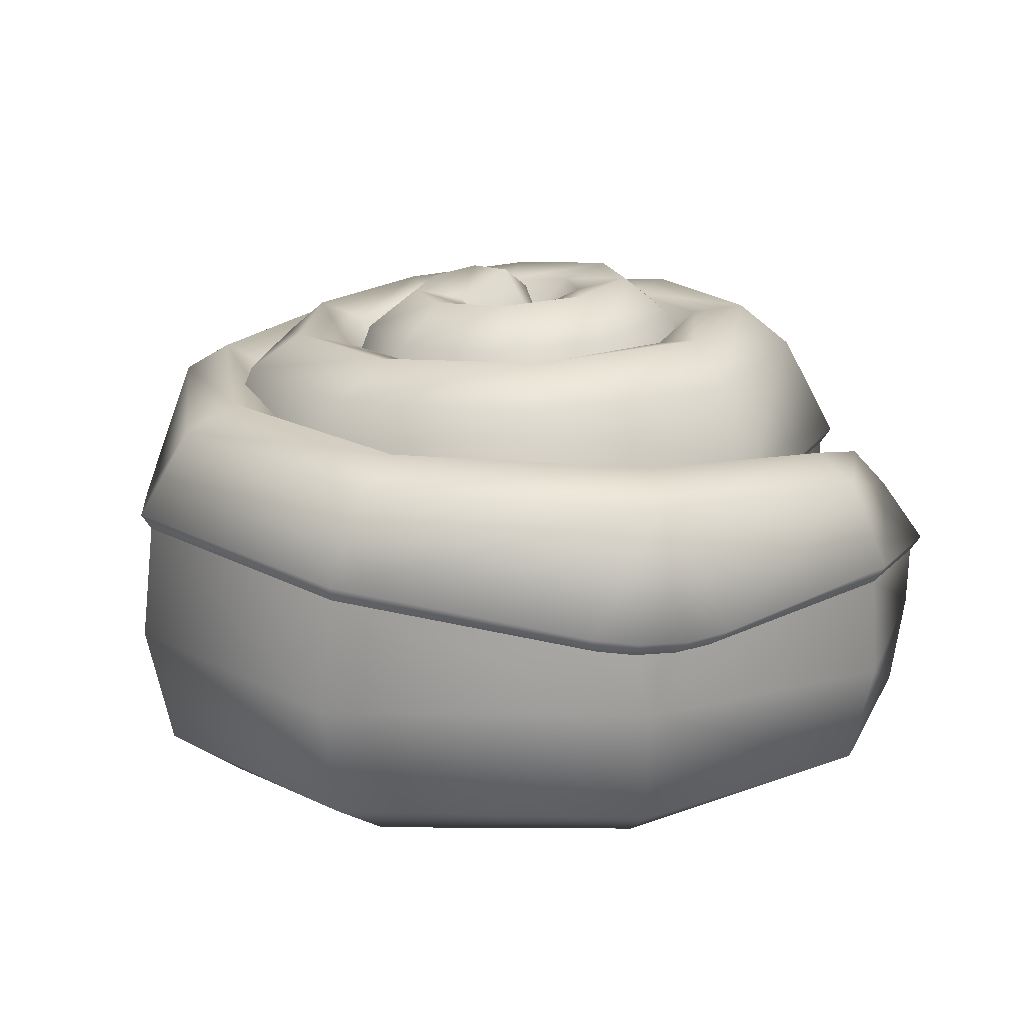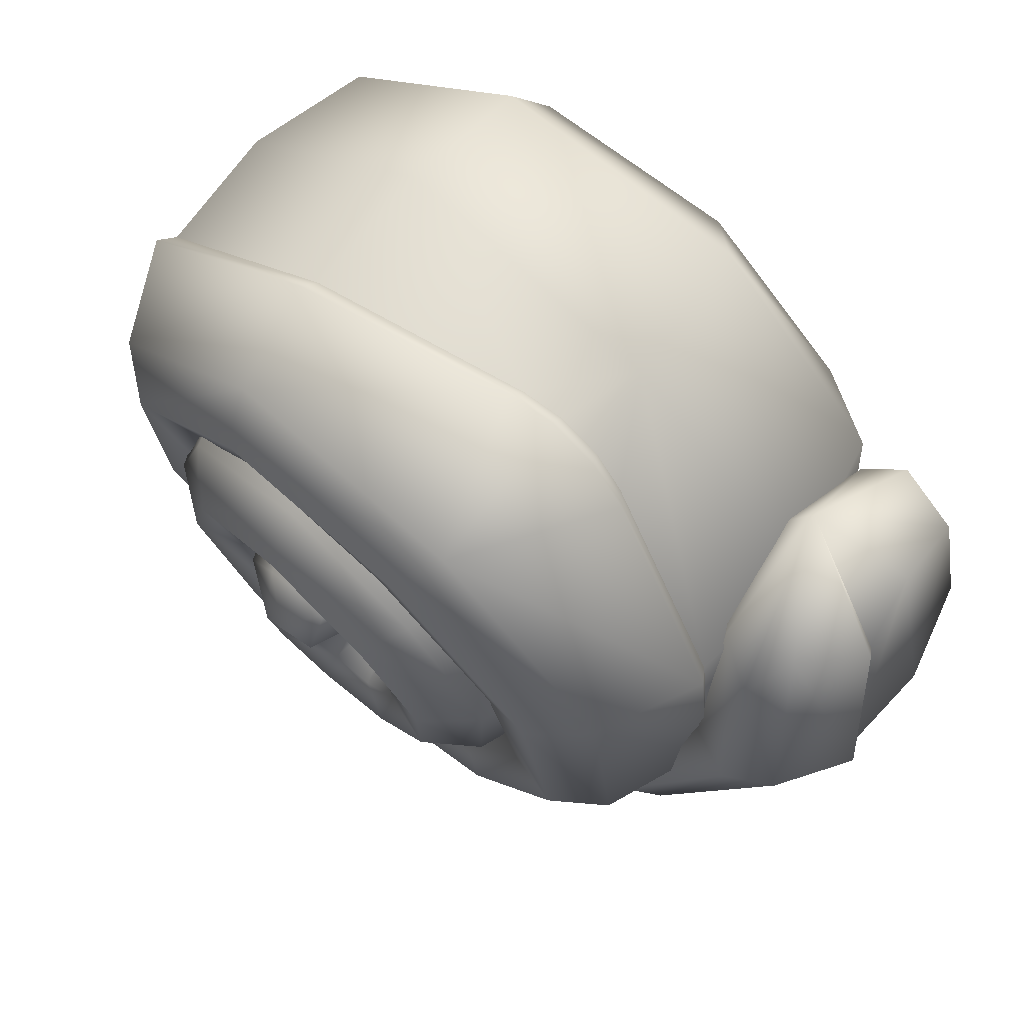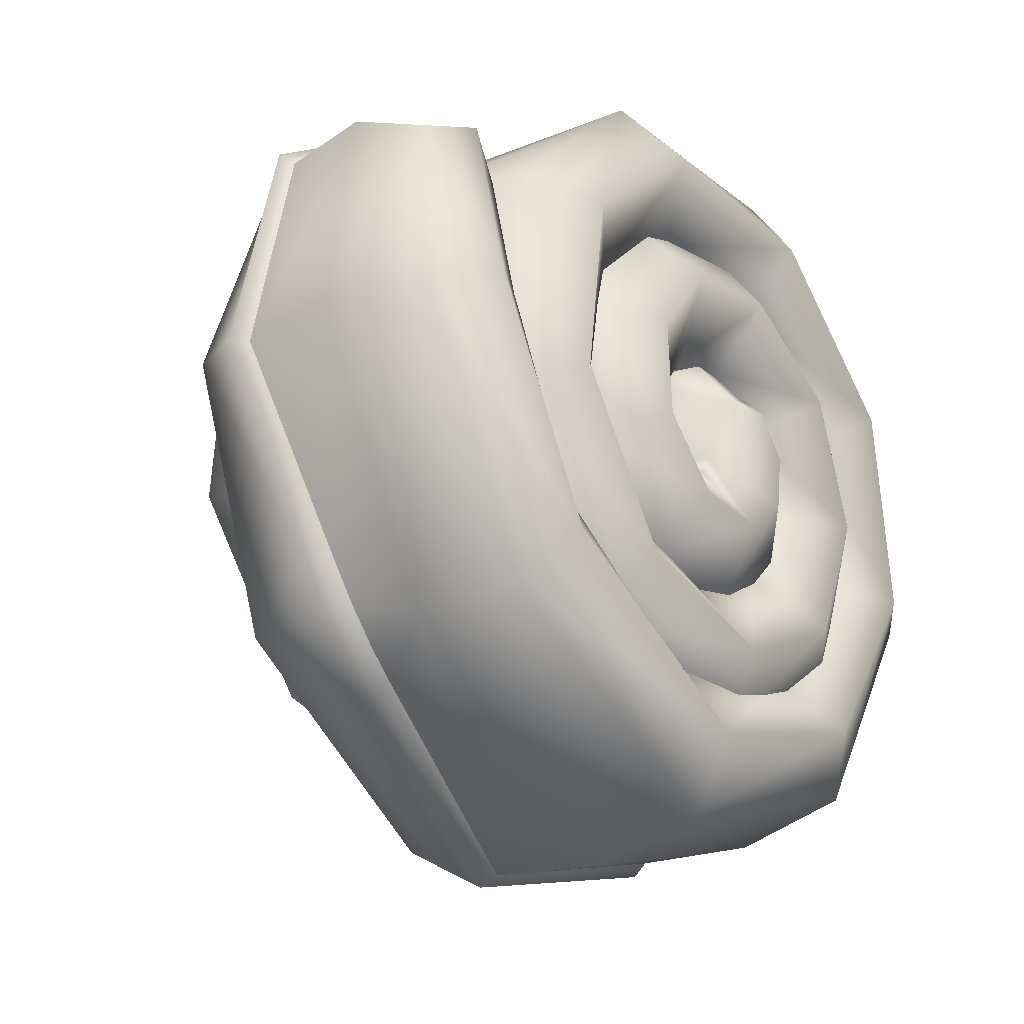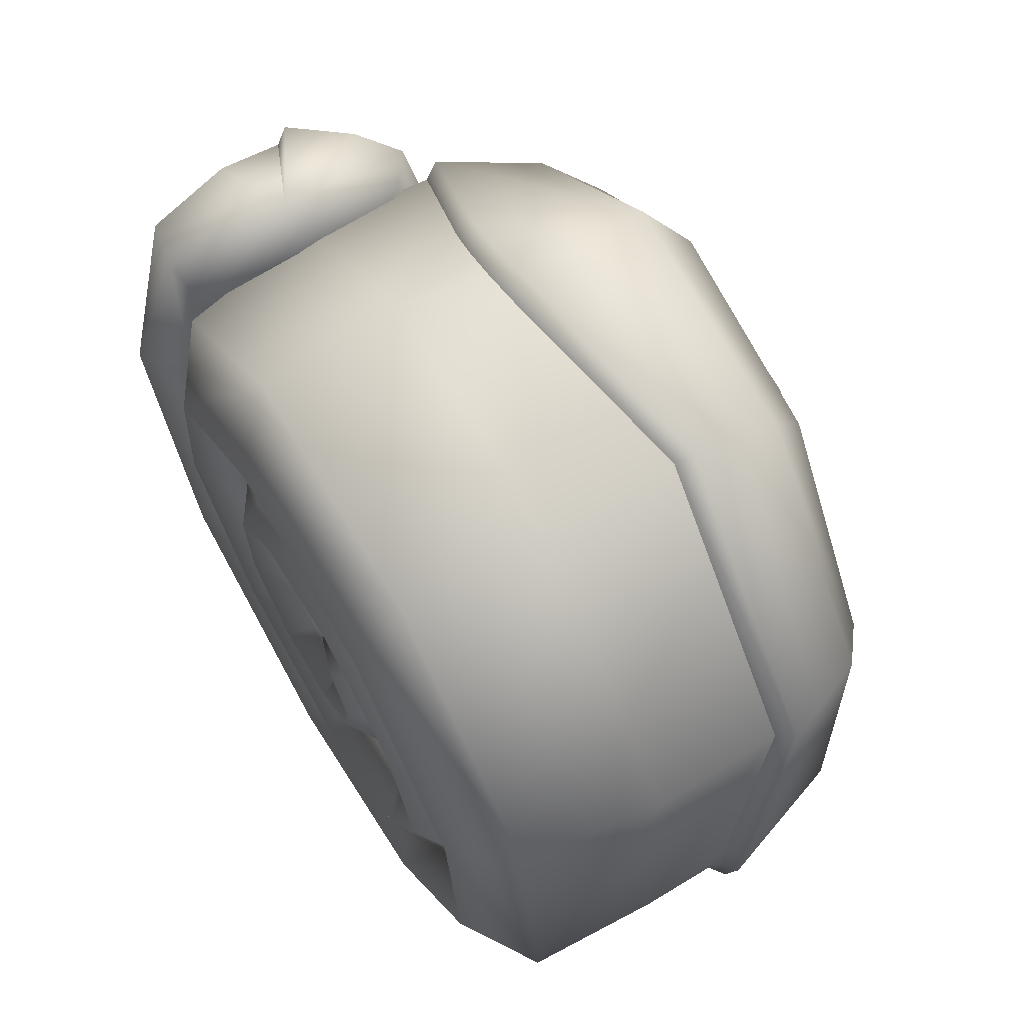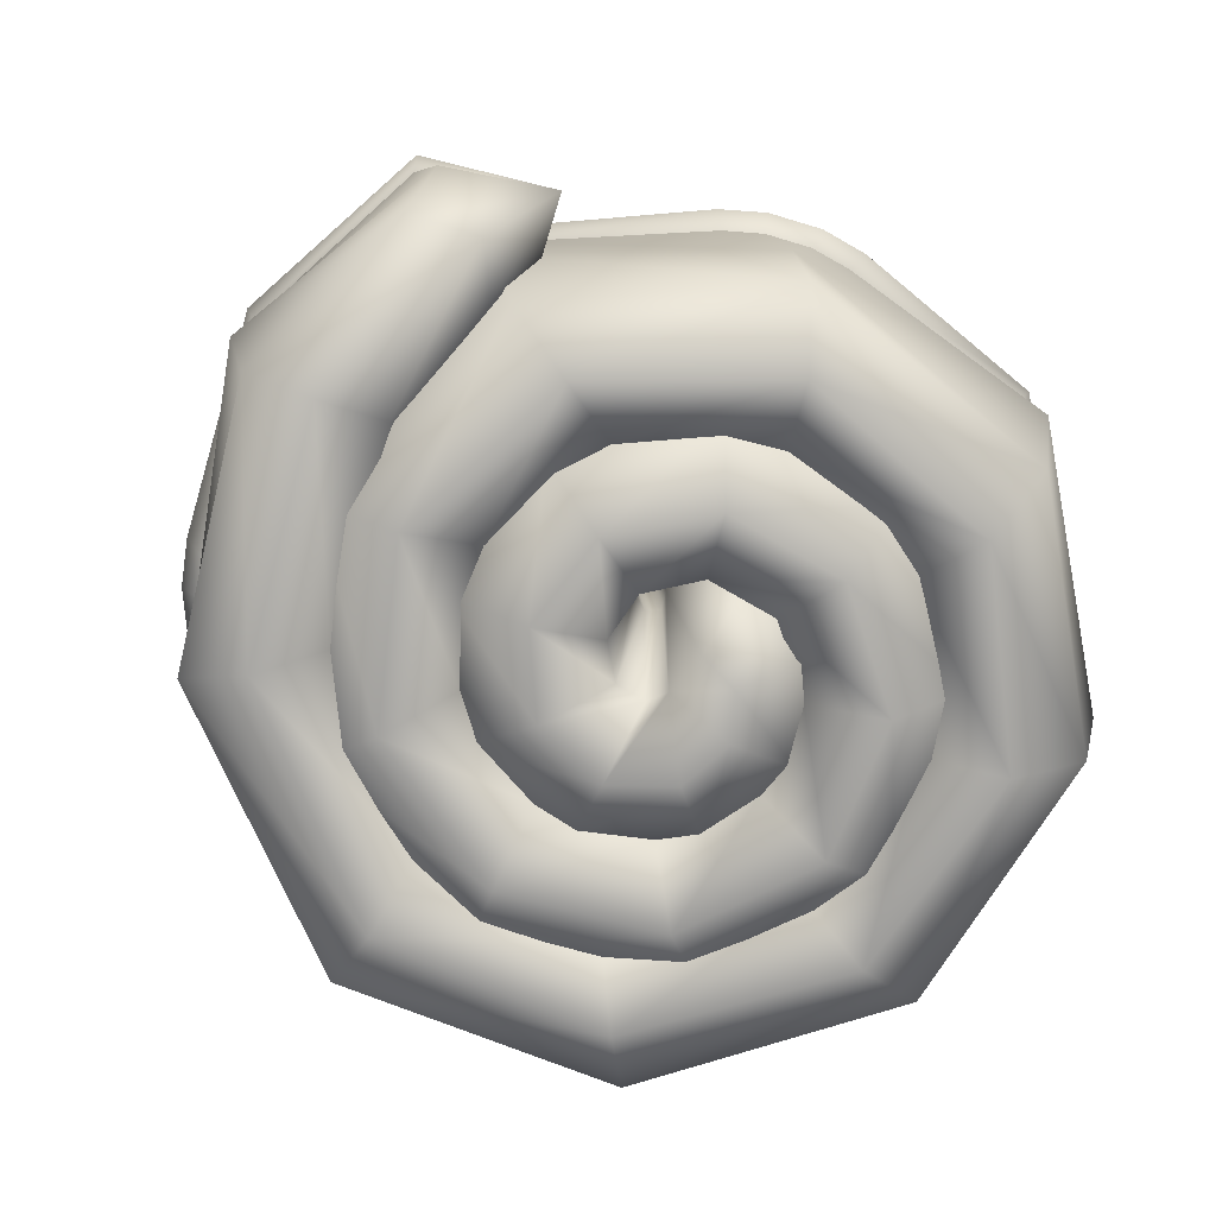
<metadata>
{"format":"obj","ext":"obj","renderer":"f3d","projection":"perspective","resolution":1024,"background":"white","views":[{"elev":15.0,"azim":-151.7,"up":"+Y"},{"elev":68.1,"azim":-141.0,"up":"+Z"},{"elev":-25.9,"azim":-52.7,"up":"+Z"},{"elev":67.1,"azim":59.3,"up":"+Z"},{"elev":-74.9,"azim":-40.1,"up":"+Y"}]}
</metadata>
<code>
o cinnamon_roll
v -0.002408 0.0468 0.03944
v -0.006602 0.191 0.04632
v -0.192 0.03347 0.08264
v -0.1426 0.03352 0.0781
v -0.134 0.1241 0.07795
v -0.1021 0.01831 -0.07639
v 0.0694 0.02107 -0.1052
v 0.1185 0.02355 0.04595
v -0.01042 0.02441 0.1081
v -0.08085 0.02454 -0.002387
v 0.007123 0.02456 -0.07578
v 0.07791 0.02457 -0.01072
v 0.03298 0.02457 0.05225
v -0.01805 0.02457 0.02338
v -0.000487 0.02457 -0.01272
v 0.01887 0.02457 -0.001231
v 0.01319 0.2003 0.005116
v 0.004694 0.1989 -0.005942
v -0.0104 0.2022 0.01955
v 0.03063 0.1994 0.04399
v 0.06932 0.187 -0.00993
v 0.006301 0.1821 -0.06714
v -0.07248 0.1879 4.1e-05
v -0.006092 0.1947 0.1004
v 0.1122 0.1715 0.03902
v 0.0598 0.1562 -0.1012
v -0.09833 0.1399 -0.06813
v 0.05593 0.02503 0.04779
v 0.07329 0.02457 -0.04252
v -0.03107 0.02457 -0.07414
v -0.08445 0.02457 0.04213
v 0.03915 0.02457 0.1214
v 0.1476 0.02457 -0.00394
v 0.02668 0.02457 -0.1437
v -0.1449 0.02461 -0.03326
v -0.04917 0.02454 0.1675
v 0.1736 0.02364 0.08967
v 0.1194 0.02104 -0.1509
v -0.1431 0.01818 -0.1274
v 0.03073 0.1633 -0.1518
v 0.1563 0.1646 -0.00145
v 0.0383 0.1824 0.1303
v -0.09325 0.1852 0.04292
v -0.03344 0.176 -0.08257
v 0.08108 0.1778 -0.04638
v 0.06076 0.191 0.05481
v -0.1664 0.1578 0.08387
v -0.1277 0.1829 -0.09598
v 0.08736 0.1995 -0.1328
v 0.1491 0.2175 0.06202
v -0.02635 0.2331 0.1393
v -0.1138 0.2303 -0.01504
v 0.01403 0.2255 -0.1101
v 0.1127 0.2307 -0.01024
v 0.03892 0.2457 0.08629
v -0.05022 0.2504 0.03547
v -0.01828 0.2441 -0.04196
v 0.04421 0.2452 -0.02409
v 0.03396 0.2527 0.02209
v 0.008085 0.1243 0.01294
v -0.009113 0.1399 0.0424
v -0.1356 0.1332 0.01808
v -0.1308 0.08262 0.08883
v -0.1619 0.0279 0.09553
v -0.1777 0.1379 0.1004
v -0.1934 0.07323 0.1008
v -0.2026 0.0204 -0.008597
v 0.01385 0.198 0.06328
v -0.1433 0.02051 0.01394
v -0.01726 0.0195 -0.1251
v 0.1215 0.02249 -0.03344
v 0.06468 0.02415 0.1021
v -0.06775 0.02451 0.06442
v -0.04872 0.02455 -0.05729
v 0.05674 0.02457 -0.05478
v 0.06587 0.02457 0.03149
v -0.000438 0.02457 0.04641
v -0.01549 0.02457 -0.000579
v 0.01402 0.02457 -0.0105
v 0.01369 0.1992 -0.001983
v -0.007168 0.2002 0.001338
v 0.003006 0.2026 0.03857
v 0.05878 0.1934 0.02663
v 0.05061 0.1826 -0.04868
v -0.04382 0.1836 -0.0501
v -0.0597 0.1948 0.06102
v 0.06367 0.1843 0.0932
v 0.1119 0.1638 -0.03536
v -0.02199 0.1481 -0.1159
v 0.01486 0.0293 0.05502
v 0.08216 0.02463 0.007779
v 0.02962 0.02457 -0.07715
v -0.07839 0.02457 -0.02843
v -0.03972 0.02457 0.1034
v 0.115 0.02457 0.081
v 0.1149 0.02457 -0.09426
v -0.07746 0.02459 -0.1221
v -0.1364 0.02462 0.08313
v 0.07587 0.02427 0.1719
v 0.1915 0.02253 -0.03821
v -0.008883 0.01941 -0.1932
v -0.07966 0.1628 -0.131
v 0.1232 0.1637 -0.09791
v 0.12 0.1706 0.08842
v -0.04602 0.189 0.1097
v -0.08563 0.1787 -0.03343
v 0.03316 0.177 -0.08512
v 0.09057 0.1828 0.009812
v -0.1424 0.1693 -0.1145
v 0.1052 0.1859 -0.1495
v 0.1687 0.2009 0.07814
v -0.04125 0.2151 0.1602
v -0.1364 0.211 -0.02749
v 0.02254 0.2077 -0.1344
v 0.1378 0.212 -0.006304
v 0.03967 0.2272 0.1115
v -0.07465 0.2321 0.04083
v -0.028 0.2245 -0.06483
v 0.06477 0.226 -0.03781
v 0.05017 0.2379 0.04018
v 0.03396 0.001142 0.02209
v 0.04421 0.000513 -0.02409
v -0.01828 0.000513 -0.04196
v -0.05022 0.000513 0.03547
v 0.03892 0.000513 0.08629
v 0.1127 0.000513 -0.01024
v 0.01403 0.000512 -0.1101
v -0.1137 0.000513 -0.0152
v -0.02781 0.000489 0.1387
v 0.1467 0.000271 0.06677
v 0.09427 -0.000439 -0.1283
v -0.123 -0.00112 -0.1015
v 0.1276 0.07943 -0.1616
v 0.1848 0.08688 0.09805
v -0.157 0.09125 -0.042
v 0.03344 0.0933 -0.1569
v 0.1617 0.09522 0.000291
v 0.03758 0.1077 0.1359
v -0.09879 0.1126 0.04323
v -0.03475 0.1106 -0.0879
v 0.08604 0.1129 -0.04864
v 0.06364 0.1181 0.0593
v 0.008074 0.1318 -0.001822
v -0.00572 0.1309 0.01699
v 0.02898 0.1282 0.0389
v 0.06399 0.1242 -0.009258
v 0.005971 0.122 -0.06175
v -0.06719 0.1185 0.0013
v -0.004371 0.1234 0.09523
v 0.1069 0.1066 0.03758
v 0.0578 0.09663 -0.0963
v -0.0935 0.08357 -0.06629
v -0.0006 0.2188 0.03036
v -0.1448 0.1432 0.09394
v -0.1113 0.1731 -0.07898
v 0.07098 0.1887 -0.1151
v 0.1284 0.2099 0.04786
v -0.01376 0.2281 0.1173
v -0.09026 0.2254 -0.005332
v 0.00848 0.2193 -0.08549
v 0.08764 0.225 -0.01117
v 0.03522 0.2394 0.06167
v -0.02685 0.2434 0.02732
v -0.005973 0.2385 -0.02061
v 0.02559 0.2397 -0.00808
v 0.04818 0.2489 0.003246
v 0.01896 0.2433 -0.04431
v -0.04791 0.2471 -0.01177
v -0.01754 0.2506 0.07632
v 0.09226 0.2378 0.05398
v 0.08391 0.2266 -0.0767
v -0.06553 0.2269 -0.08819
v -0.1008 0.2335 0.07662
v 0.07496 0.2264 0.1353
v 0.1545 0.2085 -0.04359
v -0.02101 0.1907 -0.158
v -0.1743 0.1739 0.008316
v 0.01562 0.2516 0.02351
v -0.1311 0.07971 0.01869
v 0.01255 0.1293 0.0678
v -0.1736 0.002959 0.005238
v 0.01518 0.2395 0.04618
v -0.196 0.16 0.00144
v -0.01858 0.1774 -0.1827
v 0.1797 0.194 -0.04519
v 0.07823 0.2083 0.1606
v -0.126 0.2142 0.08218
v -0.07463 0.2085 -0.1123
v 0.1059 0.2085 -0.0898
v 0.109 0.2188 0.07297
v -0.03299 0.2325 0.09612
v -0.07005 0.2281 -0.02321
v 0.02605 0.2236 -0.06806
v 0.07265 0.2313 0.005921
v 0.01543 0.006919 0.02344
v 0.04818 0.000591 0.003246
v 0.01896 0.000513 -0.04431
v -0.04791 0.000513 -0.01177
v -0.01754 0.000513 0.07632
v 0.09226 0.000513 0.05398
v 0.08391 0.000512 -0.0767
v -0.06552 0.000512 -0.0882
v -0.1011 0.000511 0.07611
v 0.07197 0.000422 0.1365
v 0.1564 -3e-06 -0.03666
v -0.01298 -0.00097 -0.1592
v -0.215 0.06886 -0.01072
v -0.009998 0.07497 -0.2069
v 0.07744 0.09042 0.1861
v -0.1511 0.09514 0.08477
v -0.08085 0.0925 -0.1367
v 0.1285 0.09381 -0.1
v 0.1231 0.09709 0.09318
v -0.0501 0.1151 0.1135
v -0.09007 0.1079 -0.03671
v 0.03555 0.1118 -0.09005
v 0.09579 0.115 0.01127
v 0.01366 0.1318 0.003344
v -0.001934 0.1314 0.002356
v 0.004985 0.1307 0.0336
v 0.05425 0.1258 0.02375
v 0.04692 0.1225 -0.04475
v -0.04061 0.1203 -0.04573
v -0.05489 0.1249 0.05846
v 0.06114 0.1133 0.08836
v 0.1071 0.1031 -0.03244
v -0.02012 0.09008 -0.1111
v 0.01483 0.2382 -0.02007
v -0.02476 0.2408 -0.00316
v -0.004715 0.2436 0.05507
v 0.07363 0.2321 0.03733
v 0.06396 0.2205 -0.06136
v -0.05392 0.2212 -0.06563
v -0.07668 0.229 0.06856
v 0.06942 0.2203 0.1107
v 0.1297 0.1993 -0.03989
v -0.02212 0.1802 -0.1336
v -0.1523 0.1651 0.01618
v -0.1452 0.07111 -0.1291
v -0.05377 0.09496 0.1683
v 0.1944 0.08353 -0.03831
v -0.1985 0.1058 0.08822
v -0.2023 0.1121 0.09384
v 0.1231 0.1443 -0.166
v 0.1212 0.1364 -0.1605
v 0.1823 0.1487 0.09266
v 0.1883 0.1564 0.09365
v -0.155 0.1558 -0.03951
v -0.2172 0.1235 -0.00763
v -0.2117 0.1154 -0.008677
v -0.01404 0.1291 -0.2019
v -0.01671 0.1369 -0.207
v 0.08169 0.1628 0.1856
v 0.07858 0.1549 0.1806
v -0.1459 0.1598 0.08458
v -0.1505 0.1676 0.0883
v -0.1462 0.08471 0.125
v -0.1262 0.1129 -0.1532
v -0.1237 0.1047 -0.145
v -0.1637 0.1024 -0.1039
v -0.174 0.1106 -0.1039
v -0.1389 0.1022 -0.1346
v -0.1444 0.1098 -0.1408
v -0.1535 0.1014 -0.1195
v -0.162 0.1088 -0.1227
v -0.08427 0.1471 0.1577
v -0.07771 0.1389 0.152
v -0.02301 0.1375 0.1758
v -0.02056 0.1456 0.1853
v -0.06222 0.1362 0.1636
v -0.06635 0.1437 0.1711
v -0.04219 0.1357 0.1723
v -0.04288 0.143 0.1813
v 0.2039 0.1321 -0.00932
v 0.1956 0.1238 -0.01102
v 0.182 0.1209 -0.06808
v 0.1877 0.129 -0.07636
v 0.1954 0.1208 -0.02993
v 0.2037 0.1283 -0.03148
v 0.1904 0.1197 -0.05083
v 0.1978 0.127 -0.0562
f 1 61 60
f 2 153 60 61
f 6 152 179 69
f 152 27 62 179
f 179 62 5 63
f 69 179 63 4
f 259 239 262
f 47 65 257 154
f 3 64 257 66
f 66 242 250 207
f 4 63 257 64
f 28 142 180 90
f 142 46 68 180
f 180 68 2 61
f 90 180 61 1
f 6 69 181 132
f 69 4 64 181
f 181 64 3 67
f 132 181 67 39
f 59 178 182 120
f 153 182 178
f 182 153 2 68
f 120 182 68 46
f 47 177 183 65
f 177 48 109 183
f 186 112 269 253
f 242 66 257
f 48 176 184 109
f 176 49 110 184
f 110 185 277 244
f 112 187 256 266
f 49 175 185 110
f 175 50 111 185
f 39 239 208 101
f 185 111 247 274
f 50 174 186 111
f 174 51 112 186
f 5 154 257 63
f 241 275 246 134
f 51 173 187 112
f 173 52 113 187
f 135 248 102 211
f 184 110 244 252
f 52 172 188 113
f 172 53 114 188
f 188 114 40 102
f 183 109 261 249
f 53 171 189 114
f 171 54 115 189
f 189 115 41 103
f 114 189 103 40
f 54 170 190 115
f 170 55 116 190
f 190 116 42 104
f 115 190 104 41
f 55 169 191 116
f 169 56 117 191
f 191 117 43 105
f 116 191 105 42
f 56 168 192 117
f 168 57 118 192
f 192 118 44 106
f 117 192 106 43
f 57 167 193 118
f 167 58 119 193
f 193 119 45 107
f 118 193 107 44
f 58 166 194 119
f 166 59 120 194
f 194 120 46 108
f 119 194 108 45
f 195 121 28 90
f 195 90 1
f 196 122 29 91
f 121 196 91 28
f 16 79 197 122
f 79 15 123 197
f 197 123 30 92
f 122 197 92 29
f 15 78 198 123
f 78 14 124 198
f 198 124 31 93
f 123 198 93 30
f 14 77 199 124
f 77 13 125 199
f 199 125 32 94
f 124 199 94 31
f 13 76 200 125
f 76 12 126 200
f 200 126 33 95
f 125 200 95 32
f 12 75 201 126
f 75 11 127 201
f 201 127 34 96
f 126 201 96 33
f 11 74 202 127
f 74 10 128 202
f 202 128 35 97
f 127 202 97 34
f 10 73 203 128
f 73 9 129 203
f 203 129 36 98
f 128 203 98 35
f 9 72 204 129
f 72 8 130 204
f 204 130 37 99
f 129 204 99 36
f 8 71 205 130
f 71 7 131 205
f 205 131 38 100
f 130 205 100 37
f 7 70 206 131
f 70 6 132 206
f 206 132 39 101
f 131 206 101 38
f 3 66 207 67
f 208 251 245 133
f 207 250 260 239
f 36 240 210 98
f 67 207 239 39
f 239 259 251 208
f 133 245 276 241
f 101 208 133 38
f 100 241 134 37
f 134 246 254 209
f 210 255 248 135
f 37 134 209 99
f 111 186 253 247
f 209 254 268 240
f 38 133 241 100
f 99 209 240 36
f 240 267 255 210
f 187 113 248 256
f 98 210 135 35
f 35 135 211 97
f 113 188 102 248
f 211 102 40 136
f 97 211 136 34
f 34 136 212 96
f 136 40 103 212
f 212 103 41 137
f 96 212 137 33
f 33 137 213 95
f 137 41 104 213
f 213 104 42 138
f 95 213 138 32
f 32 138 214 94
f 138 42 105 214
f 214 105 43 139
f 94 214 139 31
f 31 139 215 93
f 139 43 106 215
f 215 106 44 140
f 93 215 140 30
f 30 140 216 92
f 140 44 107 216
f 216 107 45 141
f 92 216 141 29
f 29 141 217 91
f 141 45 108 217
f 217 108 46 142
f 91 217 142 28
f 16 60 218 79
f 60 17 80 218
f 218 80 18 143
f 79 218 143 15
f 15 143 219 78
f 143 18 81 219
f 219 81 19 144
f 78 219 144 14
f 14 144 220 77
f 144 19 82 220
f 220 82 20 145
f 77 220 145 13
f 13 145 221 76
f 145 20 83 221
f 221 83 21 146
f 76 221 146 12
f 12 146 222 75
f 146 21 84 222
f 222 84 22 147
f 75 222 147 11
f 11 147 223 74
f 147 22 85 223
f 223 85 23 148
f 74 223 148 10
f 10 148 224 73
f 148 23 86 224
f 224 86 24 149
f 73 224 149 9
f 9 149 225 72
f 149 24 87 225
f 225 87 25 150
f 72 225 150 8
f 8 150 226 71
f 150 25 88 226
f 226 88 26 151
f 71 226 151 7
f 7 151 227 70
f 151 26 89 227
f 227 89 27 152
f 70 227 152 6
f 18 80 228 164
f 80 17 165 228
f 228 165 58 167
f 164 228 167 57
f 19 81 229 163
f 81 18 164 229
f 229 164 57 168
f 163 229 168 56
f 20 82 230 162
f 82 19 163 230
f 230 163 56 169
f 162 230 169 55
f 21 83 231 161
f 83 20 162 231
f 231 162 55 170
f 161 231 170 54
f 22 84 232 160
f 84 21 161 232
f 232 161 54 171
f 160 232 171 53
f 23 85 233 159
f 85 22 160 233
f 233 160 53 172
f 159 233 172 52
f 24 86 234 158
f 86 23 159 234
f 234 159 52 173
f 158 234 173 51
f 25 87 235 157
f 87 24 158 235
f 235 158 51 174
f 157 235 174 50
f 26 88 236 156
f 88 25 157 236
f 236 157 50 175
f 156 236 175 49
f 27 89 237 155
f 89 26 156 237
f 237 156 49 176
f 155 237 176 48
f 5 62 238 154
f 62 27 155 238
f 238 155 48 177
f 154 238 177 47
f 58 165 166
f 166 165 59
f 165 17 178
f 60 153 17
f 121 16 196
f 122 196 16
f 121 195 16
f 16 195 60
f 60 195 1
f 17 153 178
f 264 239 260
f 267 240 270
f 262 239 264
f 272 240 268
f 275 241 278
f 270 240 272
f 280 241 276
f 278 241 280
f 258 263 109
f 263 265 109
f 265 261 109
f 266 271 112
f 271 273 112
f 273 269 112
f 274 279 185
f 279 281 185
f 281 277 185
f 109 184 252 258
f 65 183 249 243
f 243 249 250 242
f 252 244 245 251
f 247 253 254 246
f 256 248 255
f 259 262 263 258
f 262 264 265 263
f 264 260 261 265
f 267 270 271 266
f 270 272 273 271
f 272 268 269 273
f 275 278 279 274
f 278 280 281 279
f 280 276 277 281
f 249 261 260 250
f 258 252 251 259
f 253 269 268 254
f 266 256 255 267
f 244 277 276 245
f 274 247 246 275
f 242 257 243
f 65 243 257
f 59 165 178

</code>
